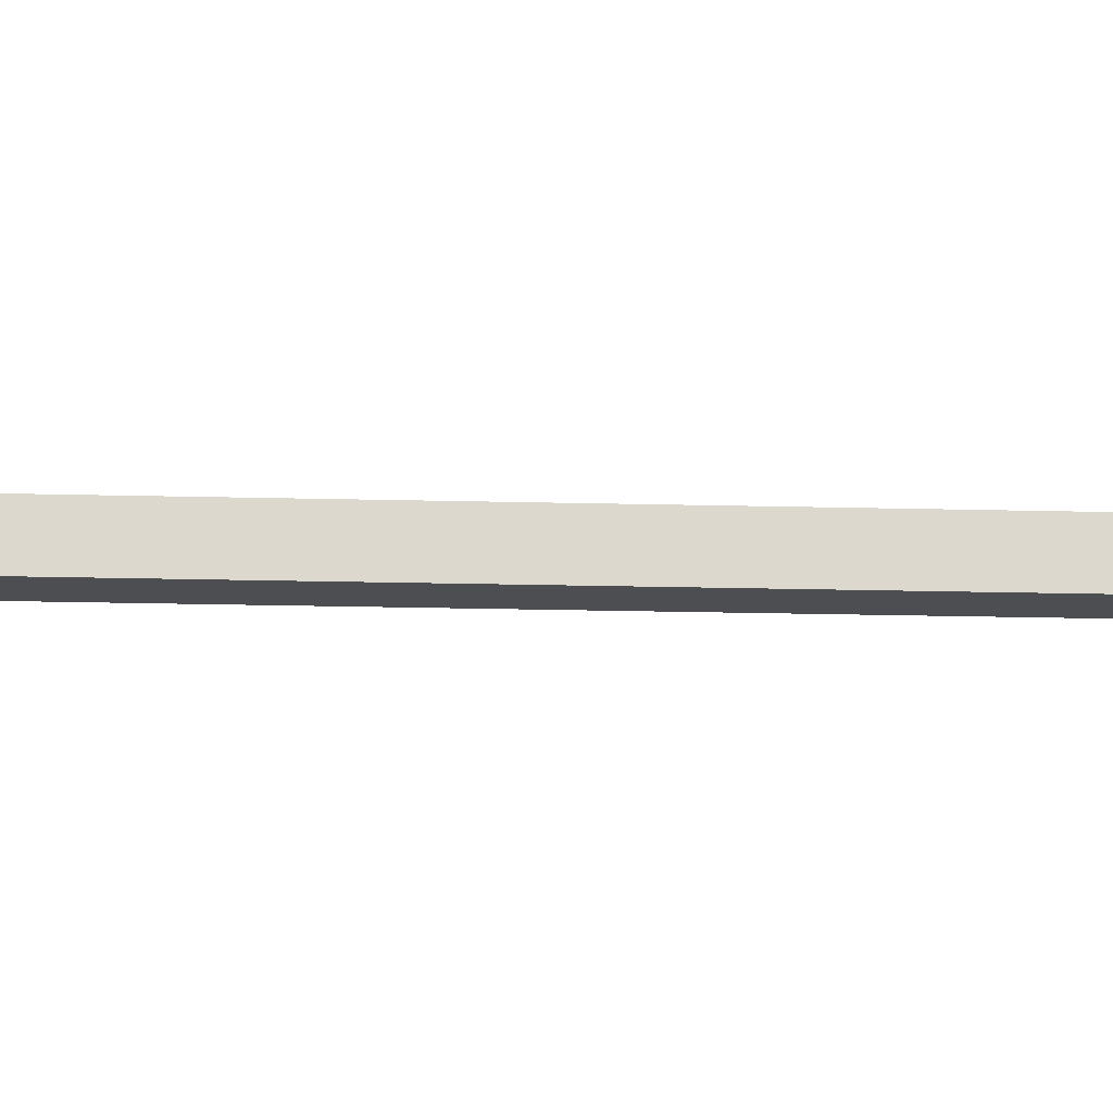
<metadata>
{"format":"obj","ext":"obj","renderer":"f3d","projection":"perspective","resolution":1024,"background":"white","views":[{"elev":-17.0,"azim":-93.2,"up":"+Z"}]}
</metadata>
<code>
g abajur
v -4.5 32 2.5
v -4.5 32 -2.5
v -4.5 33 2.5
v -4.5 33 -2.5
v -4.5 35 2.5
v -4.5 35 -2.5
v -3.5 0 1.5
v -3.5 0 -1.5
v -3.5 1 1.5
v -3.5 1 -1.5
v -3.5 32 3.5
v -3.5 32 2.5
v -3.5 32 -2.5
v -3.5 32 -3.5
v -3.5 33 3.5
v -3.5 33 2.5
v -3.5 33 -2.5
v -3.5 33 -3.5
v -3.5 35 3.5
v -3.5 35 2.5
v -3.5 35 1.5
v -3.5 35 -1.5
v -3.5 35 -2.5
v -3.5 35 -3.5
v -3.5 38 1.5
v -3.5 38 -1.5
v -2.5 0 2.5
v -2.5 0 1.5
v -2.5 0 -1.5
v -2.5 0 -2.5
v -2.5 1 2.5
v -2.5 1 1.5
v -2.5 1 -1.5
v -2.5 1 -2.5
v -2.5 32 4.5
v -2.5 32 3.5
v -2.5 32 -3.5
v -2.5 32 -4.5
v -2.5 33 4.5
v -2.5 33 3.5
v -2.5 33 -3.5
v -2.5 33 -4.5
v -2.5 35 4.5
v -2.5 35 3.5
v -2.5 35 2.5
v -2.5 35 1.5
v -2.5 35 -1.5
v -2.5 35 -2.5
v -2.5 35 -3.5
v -2.5 35 -4.5
v -2.5 38 2.5
v -2.5 38 1.5
v -2.5 38 -1.5
v -2.5 38 -2.5
v -2.5 41 1.5
v -2.5 41 -1.5
v -1.5 0 3.5
v -1.5 0 2.5
v -1.5 0 -2.5
v -1.5 0 -3.5
v -1.5 1 3.5
v -1.5 1 2.5
v -1.5 1 -2.5
v -1.5 1 -3.5
v -1.5 35 3.5
v -1.5 35 2.5
v -1.5 35 -2.5
v -1.5 35 -3.5
v -1.5 38 3.5
v -1.5 38 2.5
v -1.5 38 1.5
v -1.5 38 -1.5
v -1.5 38 -2.5
v -1.5 38 -3.5
v -1.5 41 2.5
v -1.5 41 1.5
v -1.5 41 -1.5
v -1.5 41 -2.5
v -0.5 1 0.5
v -0.5 1 -0.5
v -0.5 28 0.5
v -0.5 28 -0.5
v -0.5 37 0.5
v -0.5 37 -0.5
v -0.5 39 0.5
v -0.5 39 -0.5
v 1.5 34 3.5
v 1.5 34 2.5
v 1.5 34 -2.5
v 1.5 34 -3.5
v 1.5 35 3.5
v 1.5 35 2.5
v 1.5 35 1.5
v 1.5 35 -1.5
v 1.5 35 -2.5
v 1.5 35 -3.5
v 1.5 38 2.5
v 1.5 38 1.5
v 1.5 38 -1.5
v 1.5 38 -2.5
v 1.5 41 1.5
v 1.5 41 -1.5
v 2.5 32 3.5
v 2.5 32 2.5
v 2.5 32 -2.5
v 2.5 32 -3.5
v 2.5 33 3.5
v 2.5 33 2.5
v 2.5 33 -2.5
v 2.5 33 -3.5
v 2.5 34 3.5
v 2.5 34 2.5
v 2.5 34 1.5
v 2.5 34 -1.5
v 2.5 34 -2.5
v 2.5 34 -3.5
v 2.5 35 2.5
v 2.5 35 1.5
v 2.5 35 -1.5
v 2.5 35 -2.5
v 2.5 38 1.5
v 2.5 38 -1.5
v 3.5 32 2.5
v 3.5 32 -2.5
v 3.5 33 2.5
v 3.5 33 -2.5
v 3.5 34 2.5
v 3.5 34 1.5
v 3.5 34 -1.5
v 3.5 34 -2.5
v 3.5 35 1.5
v 3.5 35 -1.5
v -3.5 32 2.5
v -3.5 32 -2.5
v -3.5 33 2.5
v -3.5 33 -2.5
v -3.5 34 2.5
v -3.5 34 1.5
v -3.5 34 -1.5
v -3.5 34 -2.5
v -3.5 35 1.5
v -3.5 35 -1.5
v -2.5 32 3.5
v -2.5 32 2.5
v -2.5 32 -2.5
v -2.5 32 -3.5
v -2.5 33 3.5
v -2.5 33 2.5
v -2.5 33 -2.5
v -2.5 33 -3.5
v -2.5 34 3.5
v -2.5 34 2.5
v -2.5 34 1.5
v -2.5 34 -1.5
v -2.5 34 -2.5
v -2.5 34 -3.5
v -2.5 35 2.5
v -2.5 35 1.5
v -2.5 35 -1.5
v -2.5 35 -2.5
v -2.5 38 1.5
v -2.5 38 -1.5
v -1.5 34 3.5
v -1.5 34 2.5
v -1.5 34 -2.5
v -1.5 34 -3.5
v -1.5 35 3.5
v -1.5 35 2.5
v -1.5 35 1.5
v -1.5 35 -1.5
v -1.5 35 -2.5
v -1.5 35 -3.5
v -1.5 38 2.5
v -1.5 38 1.5
v -1.5 38 -1.5
v -1.5 38 -2.5
v -1.5 41 1.5
v -1.5 41 -1.5
v 0.5 1 0.5
v 0.5 1 -0.5
v 0.5 28 0.5
v 0.5 28 -0.5
v 0.5 37 0.5
v 0.5 37 -0.5
v 0.5 39 0.5
v 0.5 39 -0.5
v 1.5 0 3.5
v 1.5 0 2.5
v 1.5 0 -2.5
v 1.5 0 -3.5
v 1.5 1 3.5
v 1.5 1 2.5
v 1.5 1 -2.5
v 1.5 1 -3.5
v 1.5 35 3.5
v 1.5 35 2.5
v 1.5 35 -2.5
v 1.5 35 -3.5
v 1.5 38 3.5
v 1.5 38 2.5
v 1.5 38 1.5
v 1.5 38 -1.5
v 1.5 38 -2.5
v 1.5 38 -3.5
v 1.5 41 2.5
v 1.5 41 1.5
v 1.5 41 -1.5
v 1.5 41 -2.5
v 2.5 0 2.5
v 2.5 0 1.5
v 2.5 0 -1.5
v 2.5 0 -2.5
v 2.5 1 2.5
v 2.5 1 1.5
v 2.5 1 -1.5
v 2.5 1 -2.5
v 2.5 32 4.5
v 2.5 32 3.5
v 2.5 32 -3.5
v 2.5 32 -4.5
v 2.5 33 4.5
v 2.5 33 3.5
v 2.5 33 -3.5
v 2.5 33 -4.5
v 2.5 35 4.5
v 2.5 35 3.5
v 2.5 35 2.5
v 2.5 35 1.5
v 2.5 35 -1.5
v 2.5 35 -2.5
v 2.5 35 -3.5
v 2.5 35 -4.5
v 2.5 38 2.5
v 2.5 38 1.5
v 2.5 38 -1.5
v 2.5 38 -2.5
v 2.5 41 1.5
v 2.5 41 -1.5
v 3.5 0 1.5
v 3.5 0 -1.5
v 3.5 1 1.5
v 3.5 1 -1.5
v 3.5 32 3.5
v 3.5 32 2.5
v 3.5 32 -2.5
v 3.5 32 -3.5
v 3.5 33 3.5
v 3.5 33 2.5
v 3.5 33 -2.5
v 3.5 33 -3.5
v 3.5 35 3.5
v 3.5 35 2.5
v 3.5 35 1.5
v 3.5 35 -1.5
v 3.5 35 -2.5
v 3.5 35 -3.5
v 3.5 38 1.5
v 3.5 38 -1.5
v 4.5 32 2.5
v 4.5 32 -2.5
v 4.5 33 2.5
v 4.5 33 -2.5
v 4.5 35 2.5
v 4.5 35 -2.5
v -2.5 32 4.5
v -2.5 33 4.5
v -2.5 35 4.5
v 2.5 32 4.5
v 2.5 33 4.5
v 2.5 35 4.5
v -3.5 32 3.5
v -3.5 33 3.5
v -3.5 35 3.5
v -2.5 32 3.5
v -2.5 33 3.5
v -2.5 35 3.5
v -1.5 0 3.5
v -1.5 1 3.5
v -1.5 35 3.5
v -1.5 38 3.5
v 1.5 0 3.5
v 1.5 1 3.5
v 1.5 35 3.5
v 1.5 38 3.5
v 2.5 32 3.5
v 2.5 33 3.5
v 2.5 35 3.5
v 3.5 32 3.5
v 3.5 33 3.5
v 3.5 35 3.5
v -4.5 32 2.5
v -4.5 33 2.5
v -4.5 35 2.5
v -3.5 32 2.5
v -3.5 33 2.5
v -3.5 35 2.5
v -2.5 0 2.5
v -2.5 1 2.5
v -2.5 35 2.5
v -2.5 38 2.5
v -1.5 0 2.5
v -1.5 1 2.5
v -1.5 35 2.5
v -1.5 38 2.5
v -1.5 41 2.5
v 1.5 0 2.5
v 1.5 1 2.5
v 1.5 35 2.5
v 1.5 38 2.5
v 1.5 41 2.5
v 2.5 0 2.5
v 2.5 1 2.5
v 2.5 35 2.5
v 2.5 38 2.5
v 3.5 32 2.5
v 3.5 33 2.5
v 3.5 35 2.5
v 4.5 32 2.5
v 4.5 33 2.5
v 4.5 35 2.5
v -3.5 0 1.5
v -3.5 1 1.5
v -3.5 35 1.5
v -3.5 38 1.5
v -2.5 0 1.5
v -2.5 1 1.5
v -2.5 35 1.5
v -2.5 38 1.5
v -2.5 41 1.5
v -1.5 38 1.5
v -1.5 41 1.5
v 1.5 38 1.5
v 1.5 41 1.5
v 2.5 0 1.5
v 2.5 1 1.5
v 2.5 35 1.5
v 2.5 38 1.5
v 2.5 41 1.5
v 3.5 0 1.5
v 3.5 1 1.5
v 3.5 35 1.5
v 3.5 38 1.5
v -0.5 1 0.5
v -0.5 28 0.5
v -0.5 37 0.5
v -0.5 39 0.5
v 0.5 1 0.5
v 0.5 28 0.5
v 0.5 37 0.5
v 0.5 39 0.5
v -3.5 34 -1.5
v -3.5 35 -1.5
v -2.5 34 -1.5
v -2.5 35 -1.5
v -2.5 38 -1.5
v -1.5 35 -1.5
v -1.5 38 -1.5
v -1.5 41 -1.5
v 1.5 35 -1.5
v 1.5 38 -1.5
v 1.5 41 -1.5
v 2.5 34 -1.5
v 2.5 35 -1.5
v 2.5 38 -1.5
v 3.5 34 -1.5
v 3.5 35 -1.5
v -3.5 32 -2.5
v -3.5 33 -2.5
v -3.5 34 -2.5
v -2.5 32 -2.5
v -2.5 33 -2.5
v -2.5 34 -2.5
v -2.5 35 -2.5
v -1.5 34 -2.5
v -1.5 35 -2.5
v -1.5 38 -2.5
v 1.5 34 -2.5
v 1.5 35 -2.5
v 1.5 38 -2.5
v 2.5 32 -2.5
v 2.5 33 -2.5
v 2.5 34 -2.5
v 2.5 35 -2.5
v 3.5 32 -2.5
v 3.5 33 -2.5
v 3.5 34 -2.5
v -2.5 32 -3.5
v -2.5 33 -3.5
v -2.5 34 -3.5
v -1.5 34 -3.5
v -1.5 35 -3.5
v 1.5 34 -3.5
v 1.5 35 -3.5
v 2.5 32 -3.5
v 2.5 33 -3.5
v 2.5 34 -3.5
v -2.5 32 3.5
v -2.5 33 3.5
v -2.5 34 3.5
v -1.5 34 3.5
v -1.5 35 3.5
v 1.5 34 3.5
v 1.5 35 3.5
v 2.5 32 3.5
v 2.5 33 3.5
v 2.5 34 3.5
v -3.5 32 2.5
v -3.5 33 2.5
v -3.5 34 2.5
v -2.5 32 2.5
v -2.5 33 2.5
v -2.5 34 2.5
v -2.5 35 2.5
v -1.5 34 2.5
v -1.5 35 2.5
v -1.5 38 2.5
v 1.5 34 2.5
v 1.5 35 2.5
v 1.5 38 2.5
v 2.5 32 2.5
v 2.5 33 2.5
v 2.5 34 2.5
v 2.5 35 2.5
v 3.5 32 2.5
v 3.5 33 2.5
v 3.5 34 2.5
v -3.5 34 1.5
v -3.5 35 1.5
v -2.5 34 1.5
v -2.5 35 1.5
v -2.5 38 1.5
v -1.5 35 1.5
v -1.5 38 1.5
v -1.5 41 1.5
v 1.5 35 1.5
v 1.5 38 1.5
v 1.5 41 1.5
v 2.5 34 1.5
v 2.5 35 1.5
v 2.5 38 1.5
v 3.5 34 1.5
v 3.5 35 1.5
v -0.5 1 -0.5
v -0.5 28 -0.5
v -0.5 37 -0.5
v -0.5 39 -0.5
v 0.5 1 -0.5
v 0.5 28 -0.5
v 0.5 37 -0.5
v 0.5 39 -0.5
v -3.5 0 -1.5
v -3.5 1 -1.5
v -3.5 35 -1.5
v -3.5 38 -1.5
v -2.5 0 -1.5
v -2.5 1 -1.5
v -2.5 35 -1.5
v -2.5 38 -1.5
v -2.5 41 -1.5
v -1.5 38 -1.5
v -1.5 41 -1.5
v 1.5 38 -1.5
v 1.5 41 -1.5
v 2.5 0 -1.5
v 2.5 1 -1.5
v 2.5 35 -1.5
v 2.5 38 -1.5
v 2.5 41 -1.5
v 3.5 0 -1.5
v 3.5 1 -1.5
v 3.5 35 -1.5
v 3.5 38 -1.5
v -4.5 32 -2.5
v -4.5 33 -2.5
v -4.5 35 -2.5
v -3.5 32 -2.5
v -3.5 33 -2.5
v -3.5 35 -2.5
v -2.5 0 -2.5
v -2.5 1 -2.5
v -2.5 35 -2.5
v -2.5 38 -2.5
v -1.5 0 -2.5
v -1.5 1 -2.5
v -1.5 35 -2.5
v -1.5 38 -2.5
v -1.5 41 -2.5
v 1.5 0 -2.5
v 1.5 1 -2.5
v 1.5 35 -2.5
v 1.5 38 -2.5
v 1.5 41 -2.5
v 2.5 0 -2.5
v 2.5 1 -2.5
v 2.5 35 -2.5
v 2.5 38 -2.5
v 3.5 32 -2.5
v 3.5 33 -2.5
v 3.5 35 -2.5
v 4.5 32 -2.5
v 4.5 33 -2.5
v 4.5 35 -2.5
v -3.5 32 -3.5
v -3.5 33 -3.5
v -3.5 35 -3.5
v -2.5 32 -3.5
v -2.5 33 -3.5
v -2.5 35 -3.5
v -1.5 0 -3.5
v -1.5 1 -3.5
v -1.5 35 -3.5
v -1.5 38 -3.5
v 1.5 0 -3.5
v 1.5 1 -3.5
v 1.5 35 -3.5
v 1.5 38 -3.5
v 2.5 32 -3.5
v 2.5 33 -3.5
v 2.5 35 -3.5
v 3.5 32 -3.5
v 3.5 33 -3.5
v 3.5 35 -3.5
v -2.5 32 -4.5
v -2.5 33 -4.5
v -2.5 35 -4.5
v 2.5 32 -4.5
v 2.5 33 -4.5
v 2.5 35 -4.5
v -1.5 0 3.5
v 1.5 0 3.5
v -2.5 0 2.5
v -1.5 0 2.5
v 1.5 0 2.5
v 2.5 0 2.5
v -3.5 0 1.5
v -2.5 0 1.5
v -1.5 0 1.5
v 1.5 0 1.5
v 2.5 0 1.5
v 3.5 0 1.5
v -3.5 0 -1.5
v -2.5 0 -1.5
v -1.5 0 -1.5
v 1.5 0 -1.5
v 2.5 0 -1.5
v 3.5 0 -1.5
v -2.5 0 -2.5
v -1.5 0 -2.5
v 1.5 0 -2.5
v 2.5 0 -2.5
v -1.5 0 -3.5
v 1.5 0 -3.5
v -2.5 32 4.5
v 2.5 32 4.5
v -3.5 32 3.5
v -2.5 32 3.5
v 2.5 32 3.5
v 3.5 32 3.5
v -4.5 32 2.5
v -3.5 32 2.5
v -2.5 32 2.5
v 2.5 32 2.5
v 3.5 32 2.5
v 4.5 32 2.5
v -4.5 32 -2.5
v -3.5 32 -2.5
v -2.5 32 -2.5
v 2.5 32 -2.5
v 3.5 32 -2.5
v 4.5 32 -2.5
v -3.5 32 -3.5
v -2.5 32 -3.5
v 2.5 32 -3.5
v 3.5 32 -3.5
v -2.5 32 -4.5
v 2.5 32 -4.5
v -2.5 34 3.5
v -1.5 34 3.5
v 1.5 34 3.5
v 2.5 34 3.5
v -3.5 34 2.5
v -2.5 34 2.5
v -1.5 34 2.5
v 1.5 34 2.5
v 2.5 34 2.5
v 3.5 34 2.5
v -3.5 34 1.5
v -2.5 34 1.5
v 2.5 34 1.5
v 3.5 34 1.5
v -3.5 34 -1.5
v -2.5 34 -1.5
v 2.5 34 -1.5
v 3.5 34 -1.5
v -3.5 34 -2.5
v -2.5 34 -2.5
v -1.5 34 -2.5
v 1.5 34 -2.5
v 2.5 34 -2.5
v 3.5 34 -2.5
v -2.5 34 -3.5
v -1.5 34 -3.5
v 1.5 34 -3.5
v 2.5 34 -3.5
v -1.5 35 3.5
v 1.5 35 3.5
v -2.5 35 2.5
v -1.5 35 2.5
v 1.5 35 2.5
v 2.5 35 2.5
v -3.5 35 1.5
v -2.5 35 1.5
v -1.5 35 1.5
v 1.5 35 1.5
v 2.5 35 1.5
v 3.5 35 1.5
v -3.5 35 -1.5
v -2.5 35 -1.5
v -1.5 35 -1.5
v 1.5 35 -1.5
v 2.5 35 -1.5
v 3.5 35 -1.5
v -2.5 35 -2.5
v -1.5 35 -2.5
v 1.5 35 -2.5
v 2.5 35 -2.5
v -1.5 35 -3.5
v 1.5 35 -3.5
v -1.5 38 2.5
v 1.5 38 2.5
v -2.5 38 1.5
v -1.5 38 1.5
v 1.5 38 1.5
v 2.5 38 1.5
v -2.5 38 -1.5
v -1.5 38 -1.5
v 1.5 38 -1.5
v 2.5 38 -1.5
v -1.5 38 -2.5
v 1.5 38 -2.5
v -1.5 1 3.5
v 1.5 1 3.5
v -2.5 1 2.5
v -1.5 1 2.5
v 1.5 1 2.5
v 2.5 1 2.5
v -3.5 1 1.5
v -2.5 1 1.5
v -1.5 1 1.5
v 1.5 1 1.5
v 2.5 1 1.5
v 3.5 1 1.5
v -0.5 1 0.5
v 0.5 1 0.5
v -0.5 1 -0.5
v 0.5 1 -0.5
v -3.5 1 -1.5
v -2.5 1 -1.5
v -1.5 1 -1.5
v 1.5 1 -1.5
v 2.5 1 -1.5
v 3.5 1 -1.5
v -2.5 1 -2.5
v -1.5 1 -2.5
v 1.5 1 -2.5
v 2.5 1 -2.5
v -1.5 1 -3.5
v 1.5 1 -3.5
v -2.5 35 4.5
v 2.5 35 4.5
v -3.5 35 3.5
v -2.5 35 3.5
v -1.5 35 3.5
v 1.5 35 3.5
v 2.5 35 3.5
v 3.5 35 3.5
v -4.5 35 2.5
v -3.5 35 2.5
v -2.5 35 2.5
v -1.5 35 2.5
v 1.5 35 2.5
v 2.5 35 2.5
v 3.5 35 2.5
v 4.5 35 2.5
v -3.5 35 1.5
v -2.5 35 1.5
v 2.5 35 1.5
v 3.5 35 1.5
v -3.5 35 -1.5
v -2.5 35 -1.5
v 2.5 35 -1.5
v 3.5 35 -1.5
v -4.5 35 -2.5
v -3.5 35 -2.5
v -2.5 35 -2.5
v -1.5 35 -2.5
v 1.5 35 -2.5
v 2.5 35 -2.5
v 3.5 35 -2.5
v 4.5 35 -2.5
v -3.5 35 -3.5
v -2.5 35 -3.5
v -1.5 35 -3.5
v 1.5 35 -3.5
v 2.5 35 -3.5
v 3.5 35 -3.5
v -2.5 35 -4.5
v 2.5 35 -4.5
v -1.5 38 3.5
v 1.5 38 3.5
v -2.5 38 2.5
v -1.5 38 2.5
v 1.5 38 2.5
v 2.5 38 2.5
v -3.5 38 1.5
v -2.5 38 1.5
v -1.5 38 1.5
v 1.5 38 1.5
v 2.5 38 1.5
v 3.5 38 1.5
v -3.5 38 -1.5
v -2.5 38 -1.5
v -1.5 38 -1.5
v 1.5 38 -1.5
v 2.5 38 -1.5
v 3.5 38 -1.5
v -2.5 38 -2.5
v -1.5 38 -2.5
v 1.5 38 -2.5
v 2.5 38 -2.5
v -1.5 38 -3.5
v 1.5 38 -3.5
v -0.5 39 0.5
v 0.5 39 0.5
v -0.5 39 -0.5
v 0.5 39 -0.5
v -1.5 41 2.5
v 1.5 41 2.5
v -2.5 41 1.5
v -1.5 41 1.5
v 1.5 41 1.5
v 2.5 41 1.5
v -2.5 41 -1.5
v -1.5 41 -1.5
v 1.5 41 -1.5
v 2.5 41 -1.5
v -1.5 41 -2.5
v 1.5 41 -2.5
f 3 2 1
f 4 2 3
f 5 4 3
f 6 4 5
f 9 8 7
f 10 8 9
f 15 12 11
f 16 12 15
f 17 14 13
f 18 14 17
f 19 16 15
f 20 16 19
f 23 18 17
f 24 18 23
f 25 22 21
f 26 22 25
f 31 28 27
f 32 28 31
f 33 30 29
f 34 30 33
f 39 36 35
f 40 36 39
f 41 38 37
f 42 38 41
f 43 40 39
f 44 40 43
f 49 42 41
f 50 42 49
f 51 46 45
f 52 46 51
f 53 48 47
f 54 48 53
f 55 53 52
f 56 53 55
f 61 58 57
f 62 58 61
f 63 60 59
f 64 60 63
f 69 66 65
f 70 66 69
f 73 68 67
f 74 68 73
f 75 71 70
f 76 71 75
f 77 73 72
f 78 73 77
f 81 80 79
f 82 80 81
f 83 82 81
f 84 82 83
f 85 84 83
f 86 84 85
f 91 88 87
f 92 88 91
f 95 90 89
f 96 90 95
f 97 93 92
f 98 93 97
f 99 95 94
f 100 95 99
f 101 99 98
f 102 99 101
f 107 104 103
f 108 104 107
f 109 106 105
f 110 106 109
f 111 108 107
f 112 108 111
f 115 110 109
f 116 110 115
f 117 113 112
f 118 113 117
f 119 115 114
f 120 115 119
f 121 119 118
f 122 119 121
f 125 124 123
f 126 124 125
f 127 126 125
f 128 126 127
f 129 126 128
f 130 126 129
f 131 129 128
f 132 129 131
f 133 134 135
f 135 134 136
f 135 136 137
f 137 136 138
f 138 136 139
f 139 136 140
f 138 139 141
f 141 139 142
f 143 144 147
f 147 144 148
f 145 146 149
f 149 146 150
f 147 148 151
f 151 148 152
f 149 150 155
f 155 150 156
f 152 153 157
f 157 153 158
f 154 155 159
f 159 155 160
f 158 159 161
f 161 159 162
f 163 164 167
f 167 164 168
f 165 166 171
f 171 166 172
f 168 169 173
f 173 169 174
f 170 171 175
f 175 171 176
f 174 175 177
f 177 175 178
f 179 180 181
f 181 180 182
f 181 182 183
f 183 182 184
f 183 184 185
f 185 184 186
f 187 188 191
f 191 188 192
f 189 190 193
f 193 190 194
f 195 196 199
f 199 196 200
f 197 198 203
f 203 198 204
f 200 201 205
f 205 201 206
f 202 203 207
f 207 203 208
f 209 210 213
f 213 210 214
f 211 212 215
f 215 212 216
f 217 218 221
f 221 218 222
f 219 220 223
f 223 220 224
f 221 222 225
f 225 222 226
f 223 224 231
f 231 224 232
f 227 228 233
f 233 228 234
f 229 230 235
f 235 230 236
f 234 235 237
f 237 235 238
f 239 240 241
f 241 240 242
f 243 244 247
f 247 244 248
f 245 246 249
f 249 246 250
f 247 248 251
f 251 248 252
f 249 250 255
f 255 250 256
f 253 254 257
f 257 254 258
f 259 260 261
f 261 260 262
f 261 262 263
f 263 262 264
f 268 266 265
f 269 267 266
f 269 266 268
f 270 267 269
f 274 272 271
f 275 273 272
f 275 272 274
f 276 273 275
f 281 278 277
f 282 278 281
f 283 280 279
f 284 280 283
f 288 286 285
f 289 287 286
f 289 286 288
f 290 287 289
f 294 292 291
f 295 293 292
f 295 292 294
f 296 293 295
f 301 298 297
f 302 298 301
f 303 300 299
f 304 300 303
f 309 305 304
f 310 305 309
f 311 307 306
f 312 307 311
f 313 309 308
f 314 309 313
f 318 316 315
f 319 317 316
f 319 316 318
f 320 317 319
f 325 322 321
f 326 322 325
f 327 324 323
f 328 324 327
f 330 329 328
f 331 329 330
f 337 333 332
f 338 333 337
f 339 335 334
f 340 335 339
f 341 337 336
f 342 337 341
f 347 344 343
f 348 345 344
f 348 344 347
f 349 346 345
f 349 345 348
f 350 346 349
f 353 352 351
f 354 352 353
f 356 355 354
f 357 355 356
f 360 358 357
f 361 358 360
f 363 360 359
f 364 360 363
f 365 363 362
f 366 363 365
f 370 368 367
f 371 369 368
f 371 368 370
f 372 369 371
f 374 373 372
f 375 373 374
f 378 376 375
f 379 376 378
f 382 378 377
f 383 378 382
f 384 381 380
f 385 382 381
f 385 381 384
f 386 382 385
f 390 389 388
f 392 390 388
f 392 391 390
f 393 391 392
f 394 388 387
f 395 392 388
f 395 388 394
f 396 392 395
f 398 399 400
f 398 400 402
f 400 401 402
f 402 401 403
f 397 398 404
f 398 402 405
f 404 398 405
f 405 402 406
f 407 408 410
f 408 409 411
f 410 408 411
f 411 409 412
f 412 413 414
f 414 413 415
f 415 416 418
f 418 416 419
f 417 418 422
f 422 418 423
f 420 421 424
f 421 422 425
f 424 421 425
f 425 422 426
f 427 428 429
f 429 428 430
f 430 431 432
f 432 431 433
f 433 434 436
f 436 434 437
f 435 436 439
f 439 436 440
f 438 439 441
f 441 439 442
f 443 444 447
f 444 445 448
f 447 444 448
f 445 446 449
f 448 445 449
f 449 446 450
f 451 452 455
f 455 452 456
f 453 454 457
f 457 454 458
f 458 459 460
f 460 459 461
f 462 463 467
f 467 463 468
f 464 465 469
f 469 465 470
f 466 467 471
f 471 467 472
f 473 474 476
f 474 475 477
f 476 474 477
f 477 475 478
f 479 480 483
f 483 480 484
f 481 482 485
f 485 482 486
f 486 487 491
f 491 487 492
f 488 489 493
f 493 489 494
f 490 491 495
f 495 491 496
f 497 498 500
f 498 499 501
f 500 498 501
f 501 499 502
f 503 504 506
f 504 505 507
f 506 504 507
f 507 505 508
f 509 510 513
f 513 510 514
f 511 512 515
f 515 512 516
f 517 518 520
f 518 519 521
f 520 518 521
f 521 519 522
f 523 524 526
f 524 525 527
f 526 524 527
f 527 525 528
f 532 530 529
f 533 530 532
f 536 532 531
f 537 533 532
f 537 532 536
f 538 534 533
f 538 533 537
f 539 534 538
f 541 536 535
f 542 537 536
f 542 536 541
f 542 538 537
f 542 539 538
f 543 539 542
f 544 539 543
f 545 540 539
f 545 539 544
f 546 540 545
f 547 543 542
f 548 544 543
f 548 543 547
f 549 545 544
f 549 544 548
f 550 545 549
f 551 549 548
f 552 549 551
f 556 554 553
f 557 554 556
f 560 556 555
f 561 556 560
f 562 558 557
f 563 558 562
f 565 560 559
f 566 560 565
f 569 564 563
f 570 564 569
f 571 567 566
f 572 567 571
f 573 569 568
f 574 569 573
f 575 573 572
f 576 573 575
f 582 578 577
f 583 578 582
f 584 580 579
f 585 580 584
f 587 582 581
f 588 582 587
f 589 586 585
f 590 586 589
f 595 592 591
f 596 592 595
f 599 594 593
f 600 594 599
f 601 597 596
f 602 597 601
f 603 599 598
f 604 599 603
f 608 606 605
f 609 606 608
f 612 608 607
f 613 608 612
f 614 610 609
f 615 610 614
f 617 612 611
f 618 612 617
f 621 616 615
f 622 616 621
f 623 619 618
f 624 619 623
f 625 621 620
f 626 621 625
f 627 625 624
f 628 625 627
f 632 630 629
f 633 630 632
f 635 632 631
f 636 632 635
f 637 634 633
f 638 634 637
f 639 637 636
f 640 637 639
f 641 642 644
f 644 642 645
f 643 644 648
f 644 645 649
f 648 644 649
f 645 646 650
f 649 645 650
f 650 646 651
f 648 649 653
f 649 650 653
f 650 651 653
f 653 651 654
f 648 653 655
f 654 651 656
f 647 648 657
f 655 656 658
f 657 648 658
f 648 655 658
f 658 656 659
f 656 651 660
f 659 656 660
f 651 652 661
f 660 651 661
f 661 652 662
f 658 659 663
f 659 660 664
f 663 659 664
f 660 661 665
f 664 660 665
f 665 661 666
f 664 665 667
f 667 665 668
f 669 670 672
f 672 670 673
f 673 670 674
f 674 670 675
f 671 672 678
f 672 673 678
f 678 673 679
f 679 673 680
f 674 675 681
f 675 676 681
f 681 676 682
f 682 676 683
f 678 679 685
f 677 678 685
f 685 679 686
f 683 684 687
f 682 683 687
f 687 684 688
f 677 685 689
f 688 684 692
f 689 690 693
f 677 689 693
f 693 690 694
f 694 690 695
f 691 692 698
f 692 684 699
f 698 692 699
f 699 684 700
f 695 696 701
f 694 695 701
f 701 696 702
f 702 696 703
f 697 698 704
f 698 699 704
f 704 699 705
f 705 699 706
f 702 703 707
f 704 705 707
f 703 704 707
f 707 705 708
f 709 710 712
f 712 710 713
f 711 712 716
f 716 712 717
f 713 714 718
f 718 714 719
f 715 716 721
f 721 716 722
f 719 720 725
f 725 720 726
f 722 723 727
f 727 723 728
f 724 725 729
f 729 725 730
f 728 729 731
f 731 729 732
f 733 734 735
f 735 734 736
f 737 738 740
f 740 738 741
f 739 740 743
f 743 740 744
f 741 742 745
f 745 742 746
f 744 745 747
f 747 745 748

</code>
